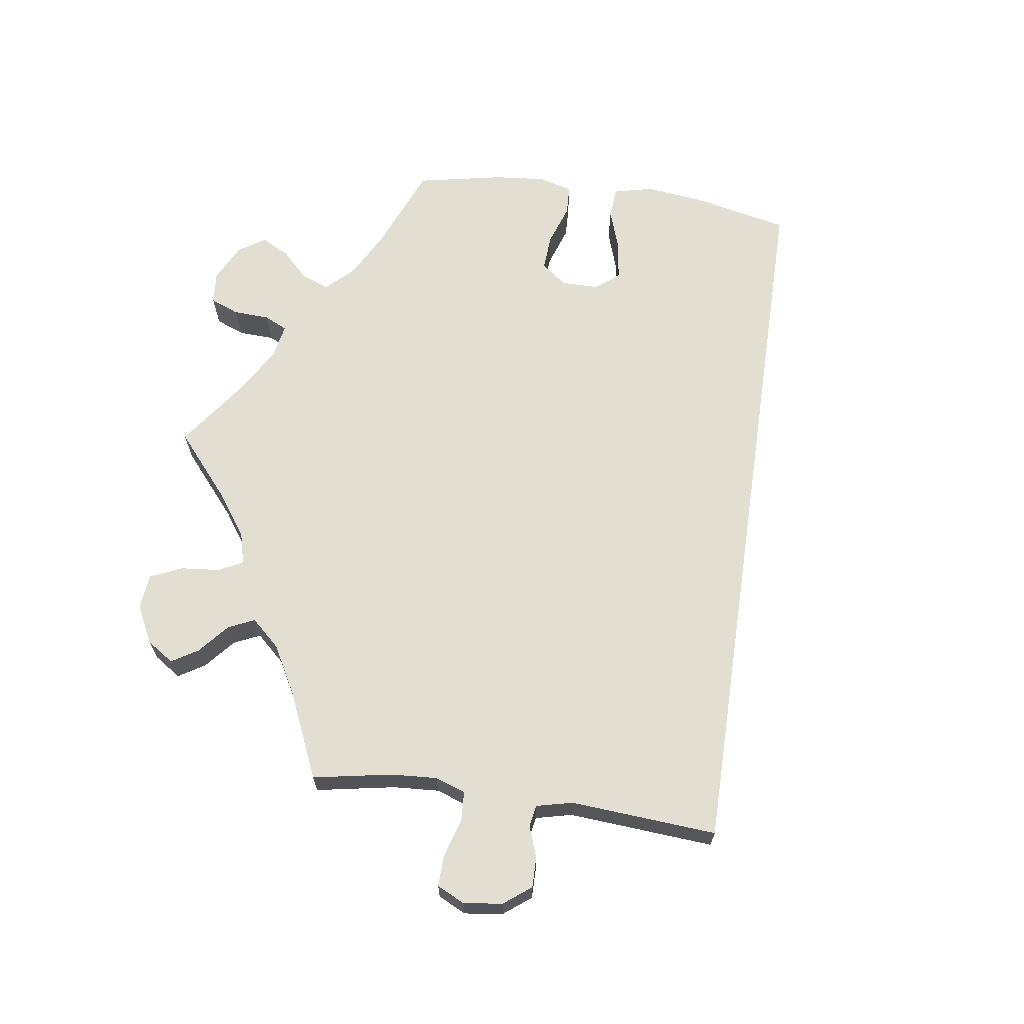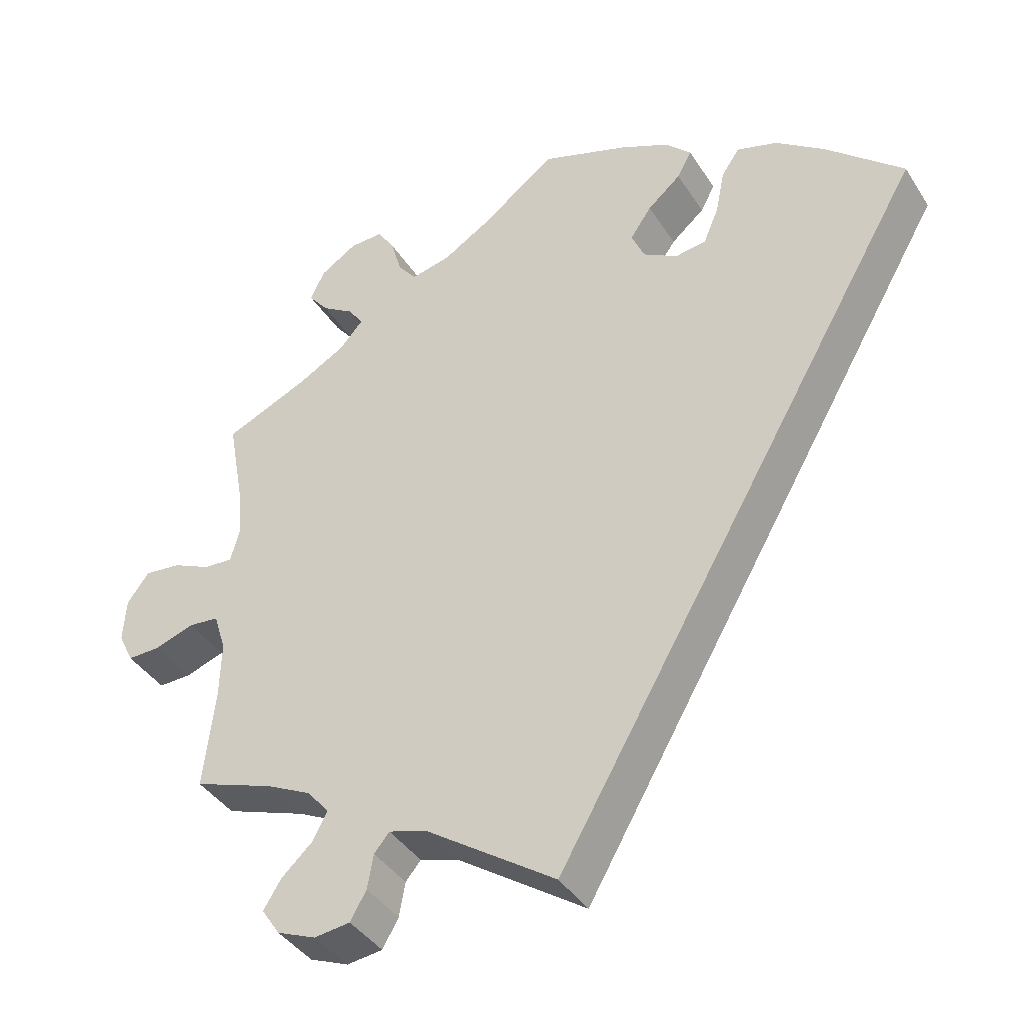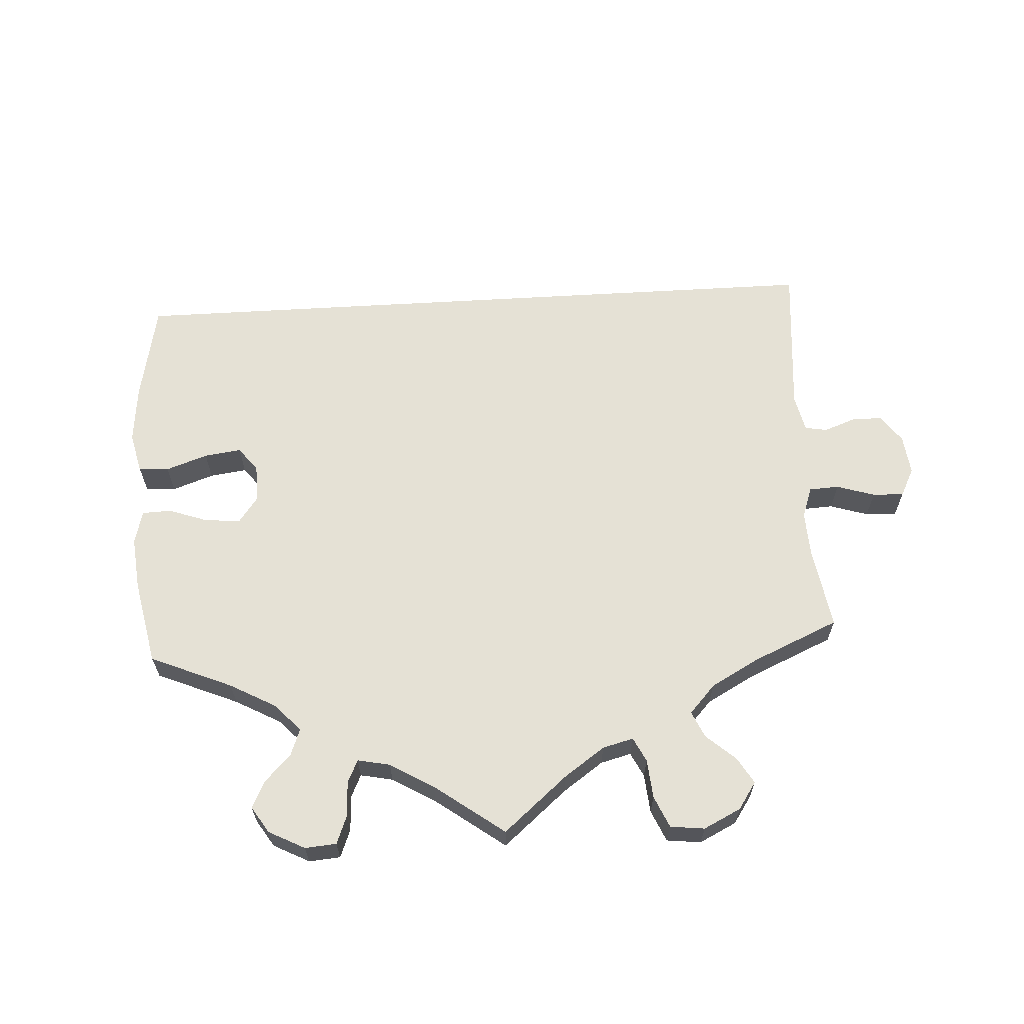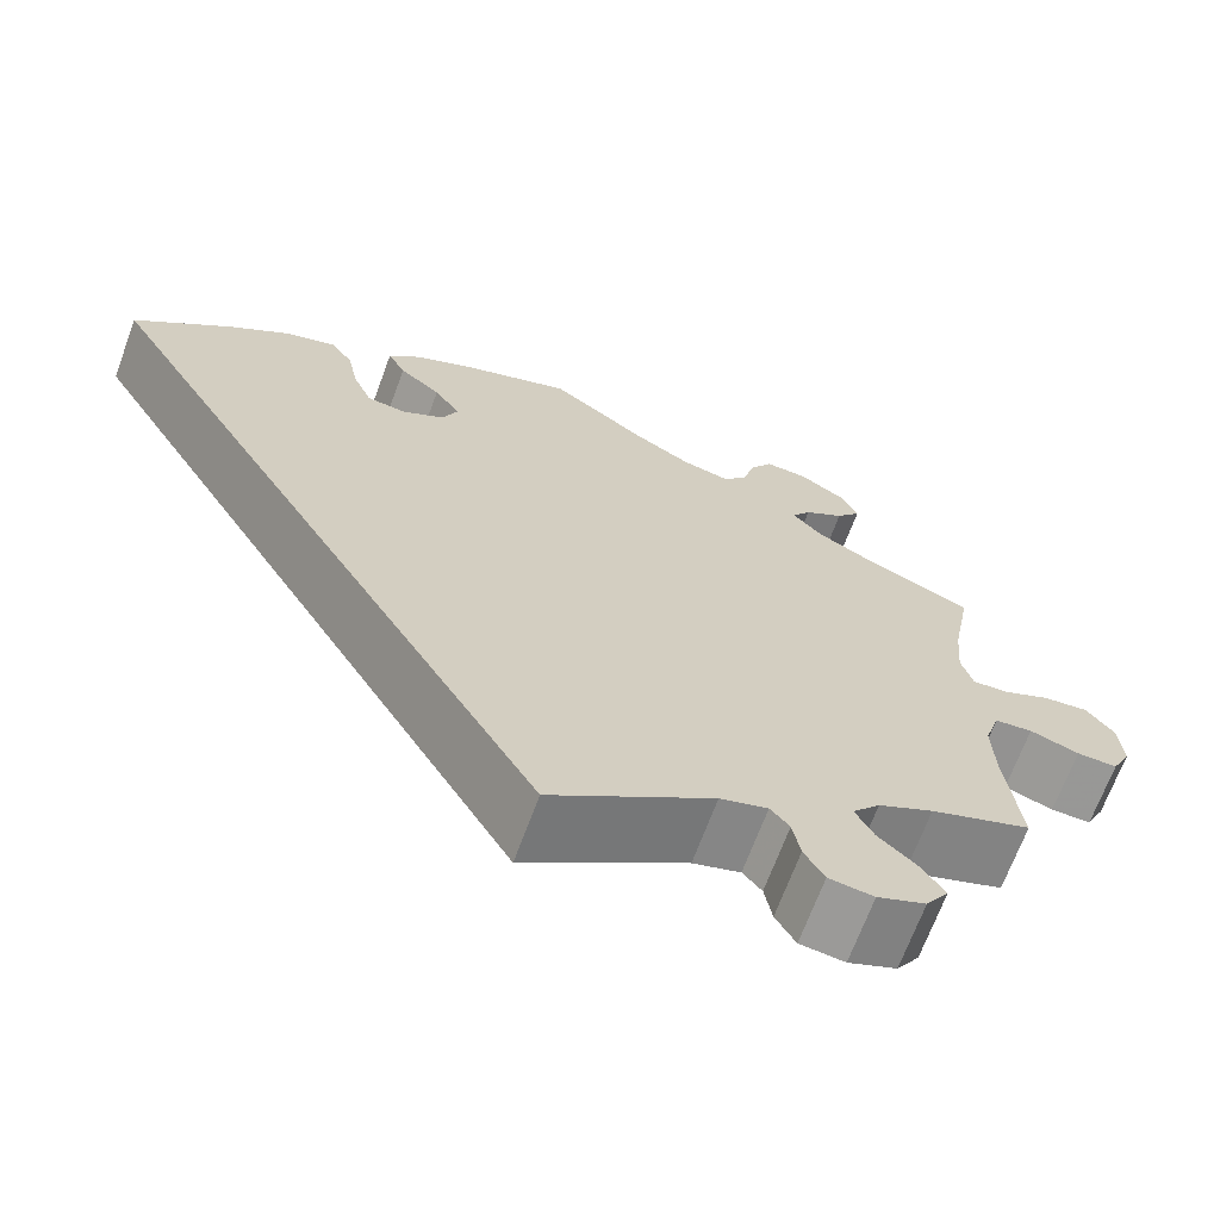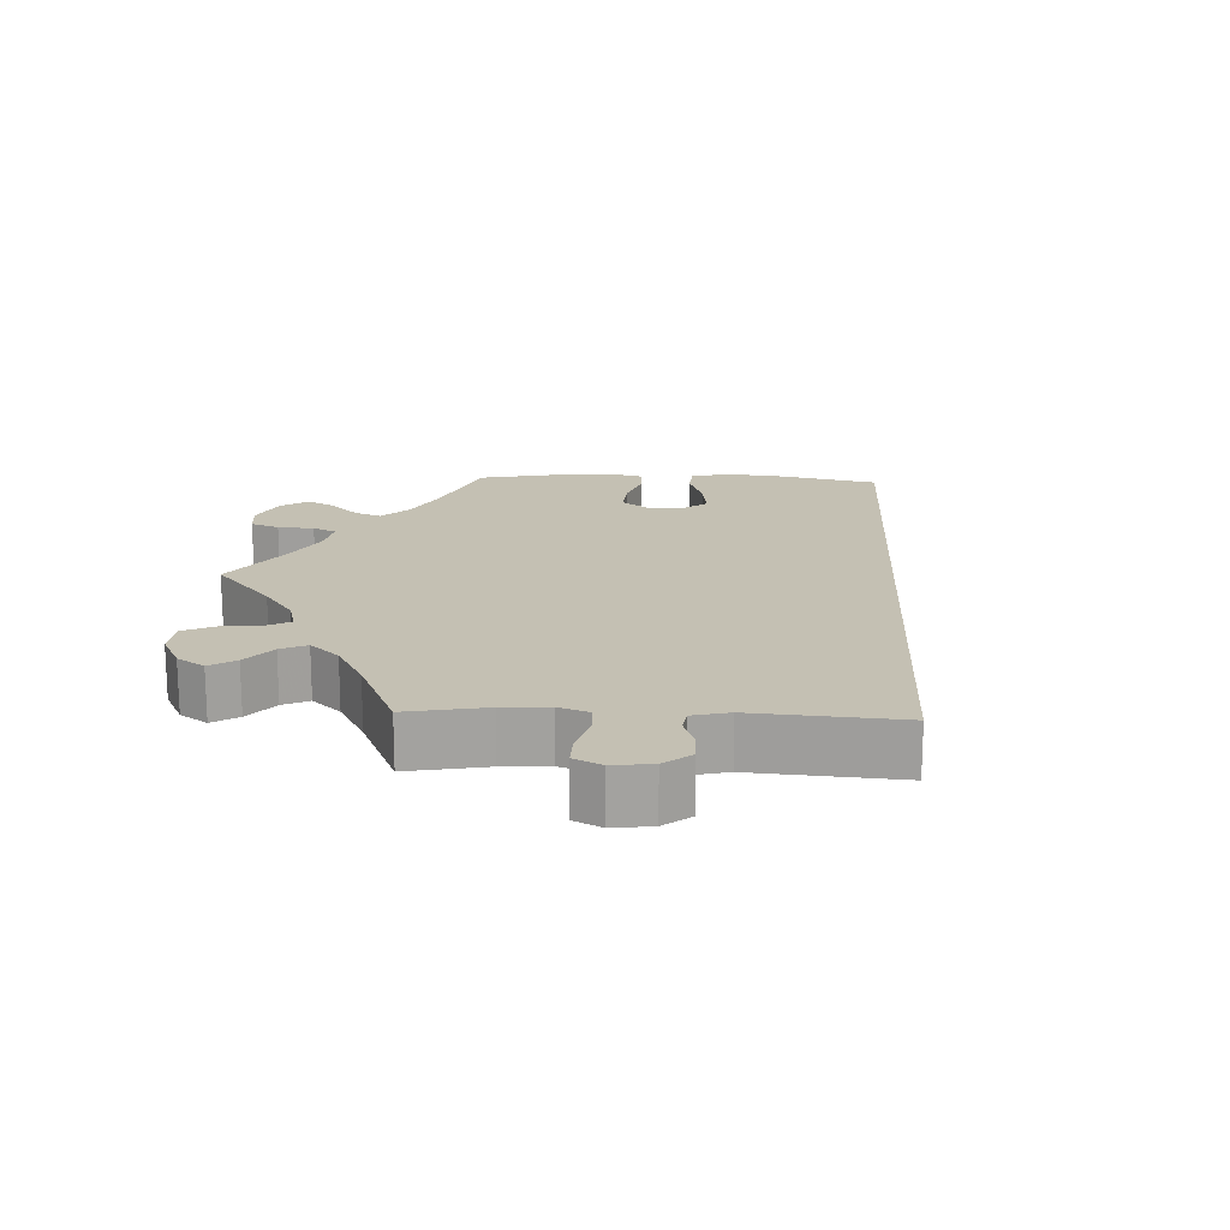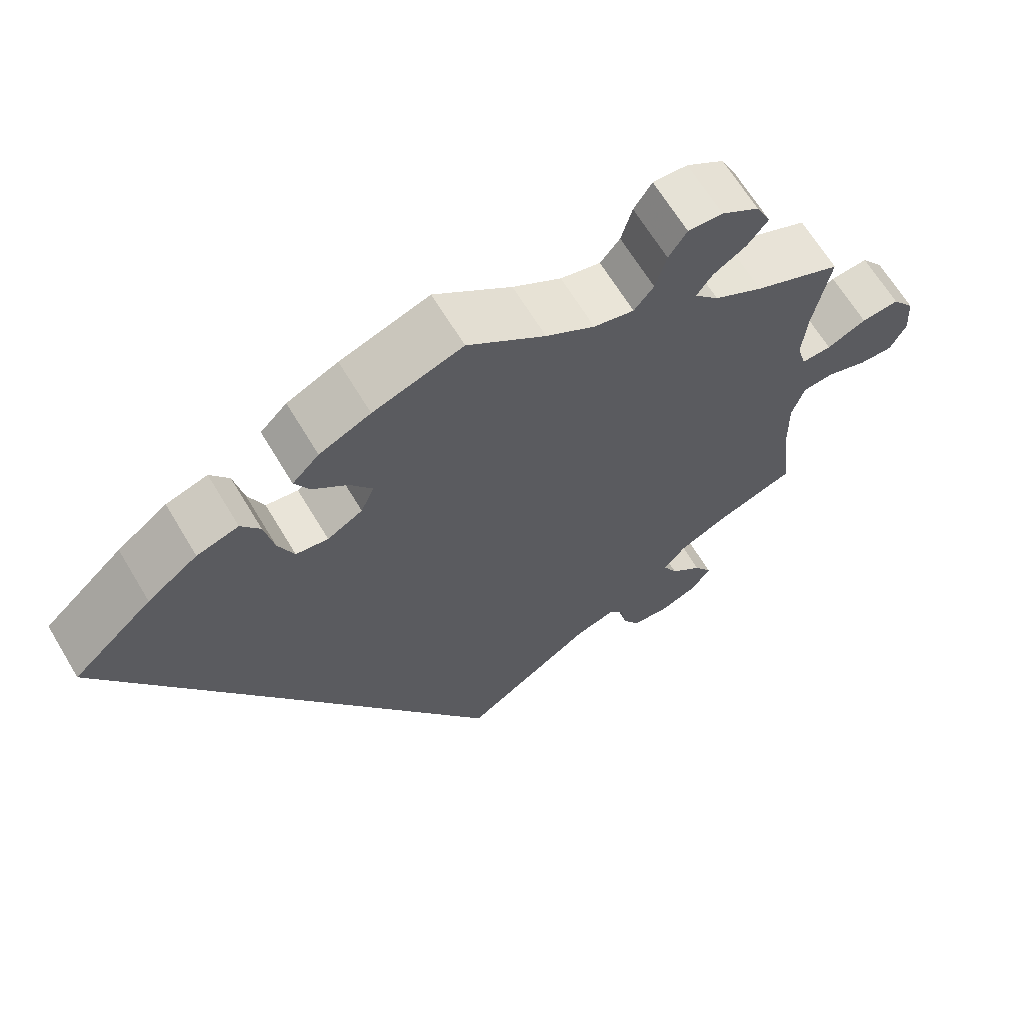
<metadata>
{"format":"obj","ext":"obj","renderer":"f3d","projection":"perspective","resolution":1024,"background":"white","views":[{"elev":67.5,"azim":158.1,"up":"+Y"},{"elev":-39.9,"azim":-150.5,"up":"+Z"},{"elev":65.1,"azim":56.7,"up":"+Y"},{"elev":-68.1,"azim":-20.2,"up":"+Z"},{"elev":18.0,"azim":152.6,"up":"+Y"},{"elev":65.9,"azim":-31.0,"up":"+Z"}]}
</metadata>
<code>
v 0.394 0.07 -0.327
v 0.336 0.07 -0.356
v 0.307 0.07 -0.39
v 0.326 0.07 -0.427
v 0.367 0.07 -0.465
v 0.39 0.07 -0.502
v 0.366 0.07 -0.538
v 0.315 0.07 -0.559
v 0.268 0.07 -0.553
v 0.247 0.07 -0.516
v 0.239 0.07 -0.471
v 0.219 0.07 -0.447
v 0.169 0.07 -0.462
v -0.001 0.07 -0.578
v -0.501 0.07 0.288
v -0.399 0.07 0.38
v -0.335 0.07 0.427
v -0.282 0.07 0.443
v -0.258 0.07 0.408
v -0.246 0.07 0.348
v -0.226 0.07 0.3
v -0.185 0.07 0.294
v -0.14 0.07 0.32
v -0.123 0.07 0.36
v -0.151 0.07 0.401
v -0.195 0.07 0.439
v -0.214 0.07 0.475
v -0.18 0.07 0.509
v -0.115 0.07 0.539
v -0.001 0.07 0.578
v 0.098 0.07 0.503
v 0.16 0.07 0.465
v 0.211 0.07 0.453
v 0.236 0.07 0.484
v 0.25 0.07 0.534
v 0.273 0.07 0.57
v 0.317 0.07 0.568
v 0.365 0.07 0.537
v 0.384 0.07 0.497
v 0.358 0.07 0.464
v 0.316 0.07 0.437
v 0.296 0.07 0.408
v 0.327 0.07 0.373
v 0.389 0.07 0.338
v 0.5 0.07 0.289
v 0.479 0.07 0.173
v 0.473 0.07 0.104
v 0.485 0.07 0.061
v 0.523 0.07 0.063
v 0.573 0.07 0.086
v 0.621 0.07 0.091
v 0.65 0.07 0.052
v 0.654 0.07 -0.006
v 0.634 0.07 -0.047
v 0.591 0.07 -0.046
v 0.539 0.07 -0.028
v 0.499 0.07 -0.032
v 0.483 0.07 -0.083
v 0.485 0.07 -0.159
v 0.5 0.07 -0.289
v 0.394 0 -0.327
v 0.336 0 -0.356
v 0.307 0 -0.39
v 0.326 0 -0.427
v 0.367 0 -0.465
v 0.39 0 -0.502
v 0.366 0 -0.538
v 0.315 0 -0.559
v 0.268 0 -0.553
v 0.247 0 -0.516
v 0.239 0 -0.471
v 0.219 0 -0.447
v 0.169 0 -0.462
v -0.001 0 -0.578
v -0.501 0 0.288
v -0.399 0 0.38
v -0.335 0 0.427
v -0.282 0 0.443
v -0.258 0 0.408
v -0.246 0 0.348
v -0.226 0 0.3
v -0.185 0 0.294
v -0.14 0 0.32
v -0.123 0 0.36
v -0.151 0 0.401
v -0.195 0 0.439
v -0.214 0 0.475
v -0.18 0 0.509
v -0.115 0 0.539
v -0.001 0 0.578
v 0.098 0 0.503
v 0.16 0 0.465
v 0.211 0 0.453
v 0.236 0 0.484
v 0.25 0 0.534
v 0.273 0 0.57
v 0.317 0 0.568
v 0.365 0 0.537
v 0.384 0 0.497
v 0.358 0 0.464
v 0.316 0 0.437
v 0.296 0 0.408
v 0.327 0 0.373
v 0.389 0 0.338
v 0.5 0 0.289
v 0.479 0 0.173
v 0.473 0 0.104
v 0.485 0 0.061
v 0.523 0 0.063
v 0.573 0 0.086
v 0.621 0 0.091
v 0.65 0 0.052
v 0.654 0 -0.006
v 0.634 0 -0.047
v 0.591 0 -0.046
v 0.539 0 -0.028
v 0.499 0 -0.032
v 0.483 0 -0.083
v 0.485 0 -0.159
v 0.5 0 -0.289
f 59 60 1
f 58 59 1 2
f 57 58 2 3
f 53 54 55 56
f 53 56 57
f 52 53 57
f 49 50 51 52
f 48 49 52 57
f 47 48 57 3
f 44 45 46
f 43 44 46 47
f 42 43 47 3
f 38 39 40 41
f 38 41 42
f 37 38 42
f 34 35 36 37
f 33 34 37 42
f 32 33 42 3
f 28 29 30 31
f 28 31 32 3
f 25 26 27 28
f 24 25 28
f 17 18 19 20
f 17 20 21
f 16 17 21
f 13 14 15 16
f 12 13 16 21
f 11 12 21 22
f 9 10 11
f 8 9 11
f 4 5 6 7
f 24 28 3 4
f 23 24 4 7
f 11 22 23
f 7 8 11 23
f 61 120 119
f 62 61 119 118
f 63 62 118 117
f 116 115 114 113
f 117 116 113
f 117 113 112
f 112 111 110 109
f 117 112 109 108
f 63 117 108 107
f 106 105 104
f 107 106 104 103
f 63 107 103 102
f 101 100 99 98
f 102 101 98
f 102 98 97
f 97 96 95 94
f 102 97 94 93
f 63 102 93 92
f 91 90 89 88
f 63 92 91 88
f 88 87 86 85
f 88 85 84
f 80 79 78 77
f 81 80 77
f 81 77 76
f 76 75 74 73
f 81 76 73 72
f 82 81 72 71
f 71 70 69
f 71 69 68
f 67 66 65 64
f 64 63 88 84
f 67 64 84 83
f 83 82 71
f 83 71 68 67
f 1 61 62 2
f 2 62 63 3
f 3 63 64 4
f 4 64 65 5
f 5 65 66 6
f 6 66 67 7
f 7 67 68 8
f 8 68 69 9
f 9 69 70 10
f 10 70 71 11
f 11 71 72 12
f 12 72 73 13
f 13 73 74 14
f 14 74 75 15
f 15 75 76 16
f 16 76 77 17
f 17 77 78 18
f 18 78 79 19
f 19 79 80 20
f 20 80 81 21
f 21 81 82 22
f 22 82 83 23
f 23 83 84 24
f 24 84 85 25
f 25 85 86 26
f 26 86 87 27
f 27 87 88 28
f 28 88 89 29
f 29 89 90 30
f 30 90 91 31
f 31 91 92 32
f 32 92 93 33
f 33 93 94 34
f 34 94 95 35
f 35 95 96 36
f 36 96 97 37
f 37 97 98 38
f 38 98 99 39
f 39 99 100 40
f 40 100 101 41
f 41 101 102 42
f 42 102 103 43
f 43 103 104 44
f 44 104 105 45
f 45 105 106 46
f 46 106 107 47
f 47 107 108 48
f 48 108 109 49
f 49 109 110 50
f 50 110 111 51
f 51 111 112 52
f 52 112 113 53
f 53 113 114 54
f 54 114 115 55
f 55 115 116 56
f 56 116 117 57
f 57 117 118 58
f 58 118 119 59
f 59 119 120 60
f 60 120 61 1

</code>
